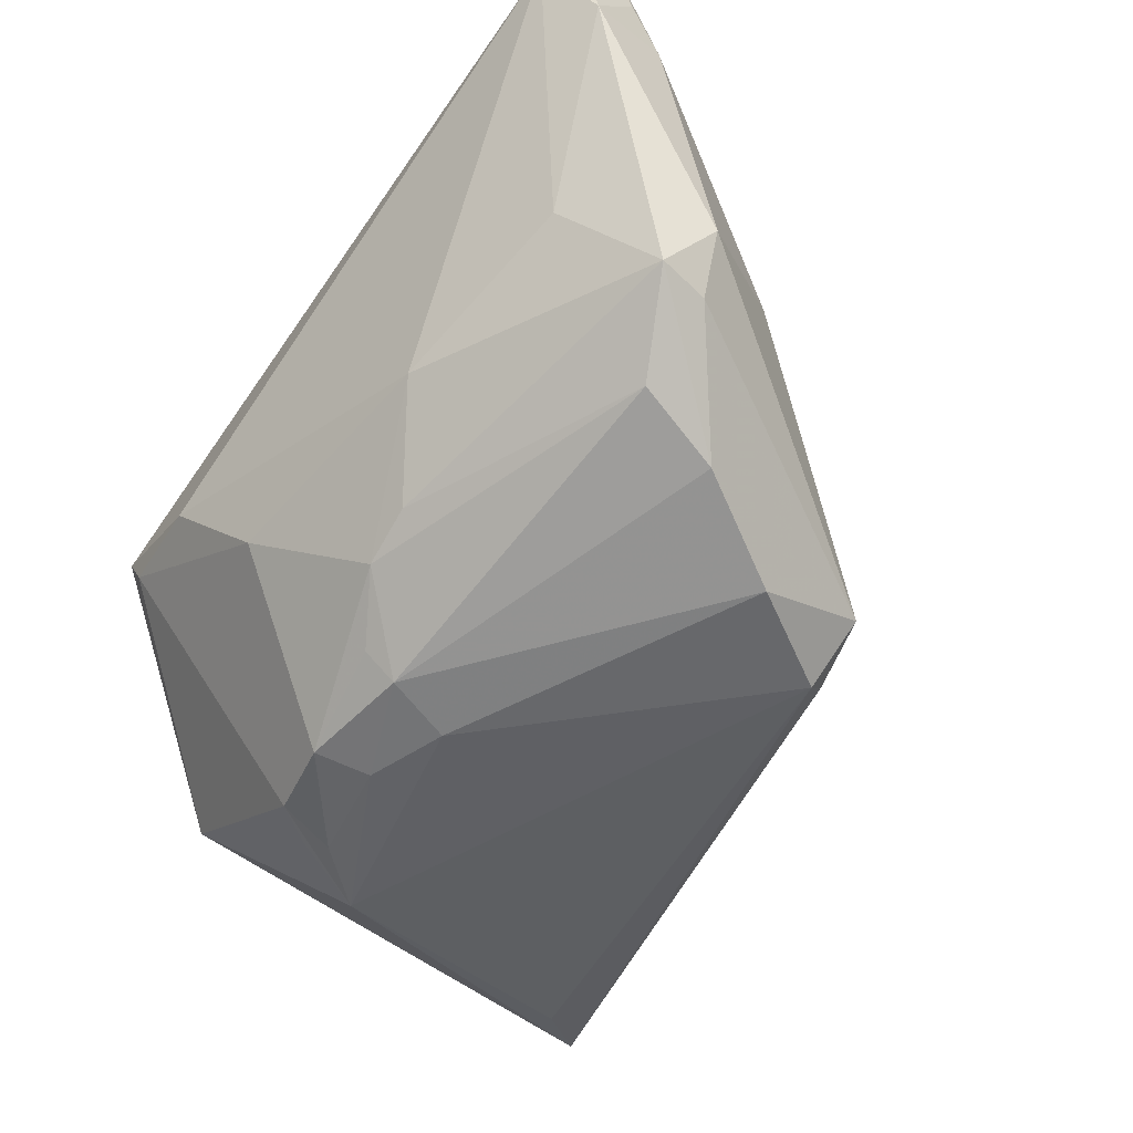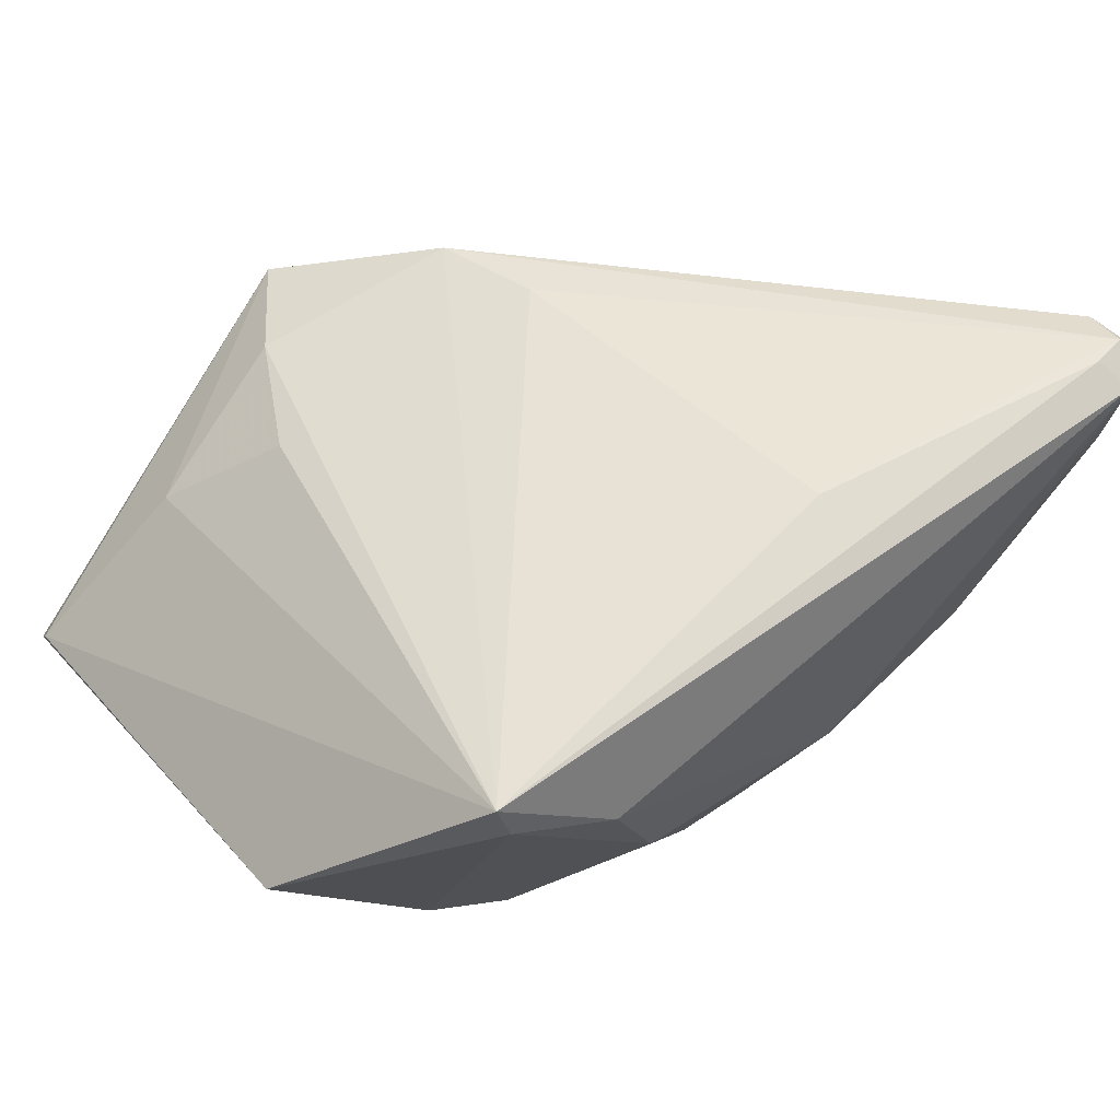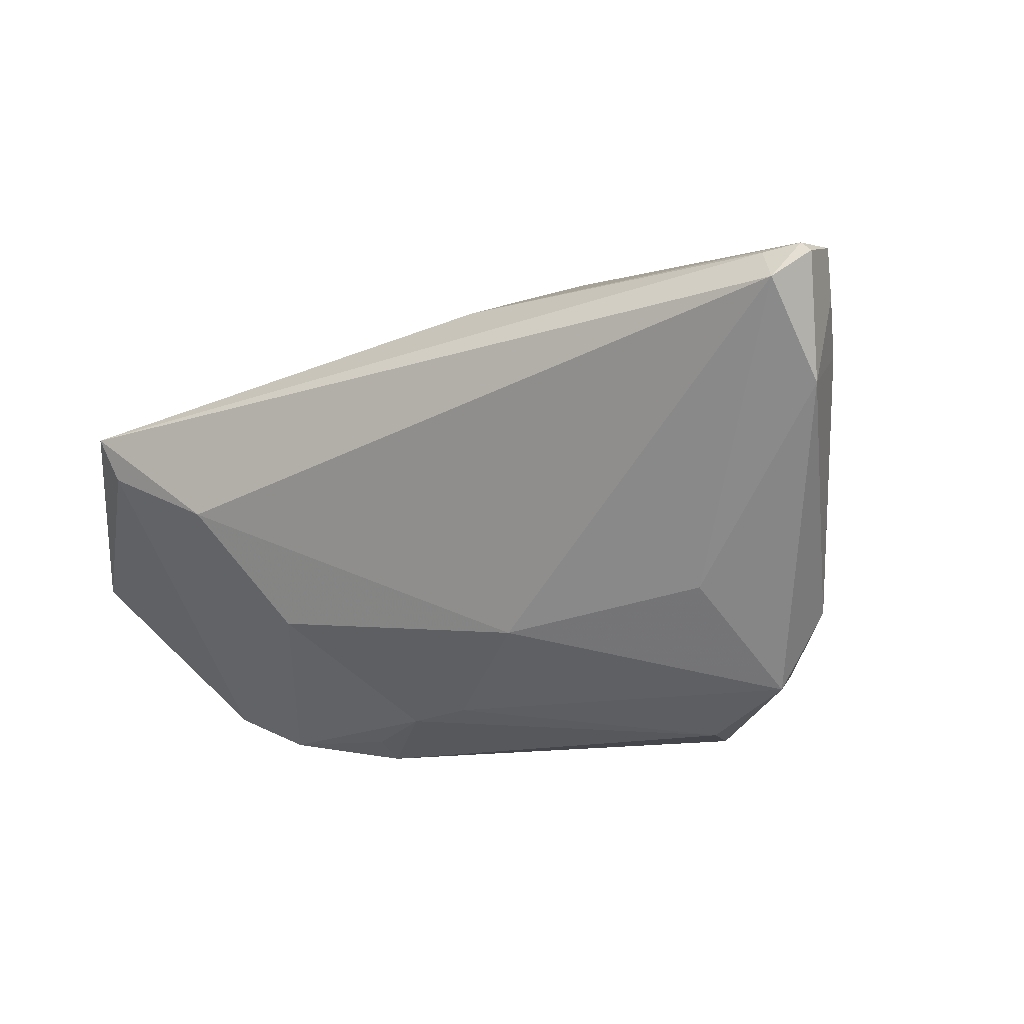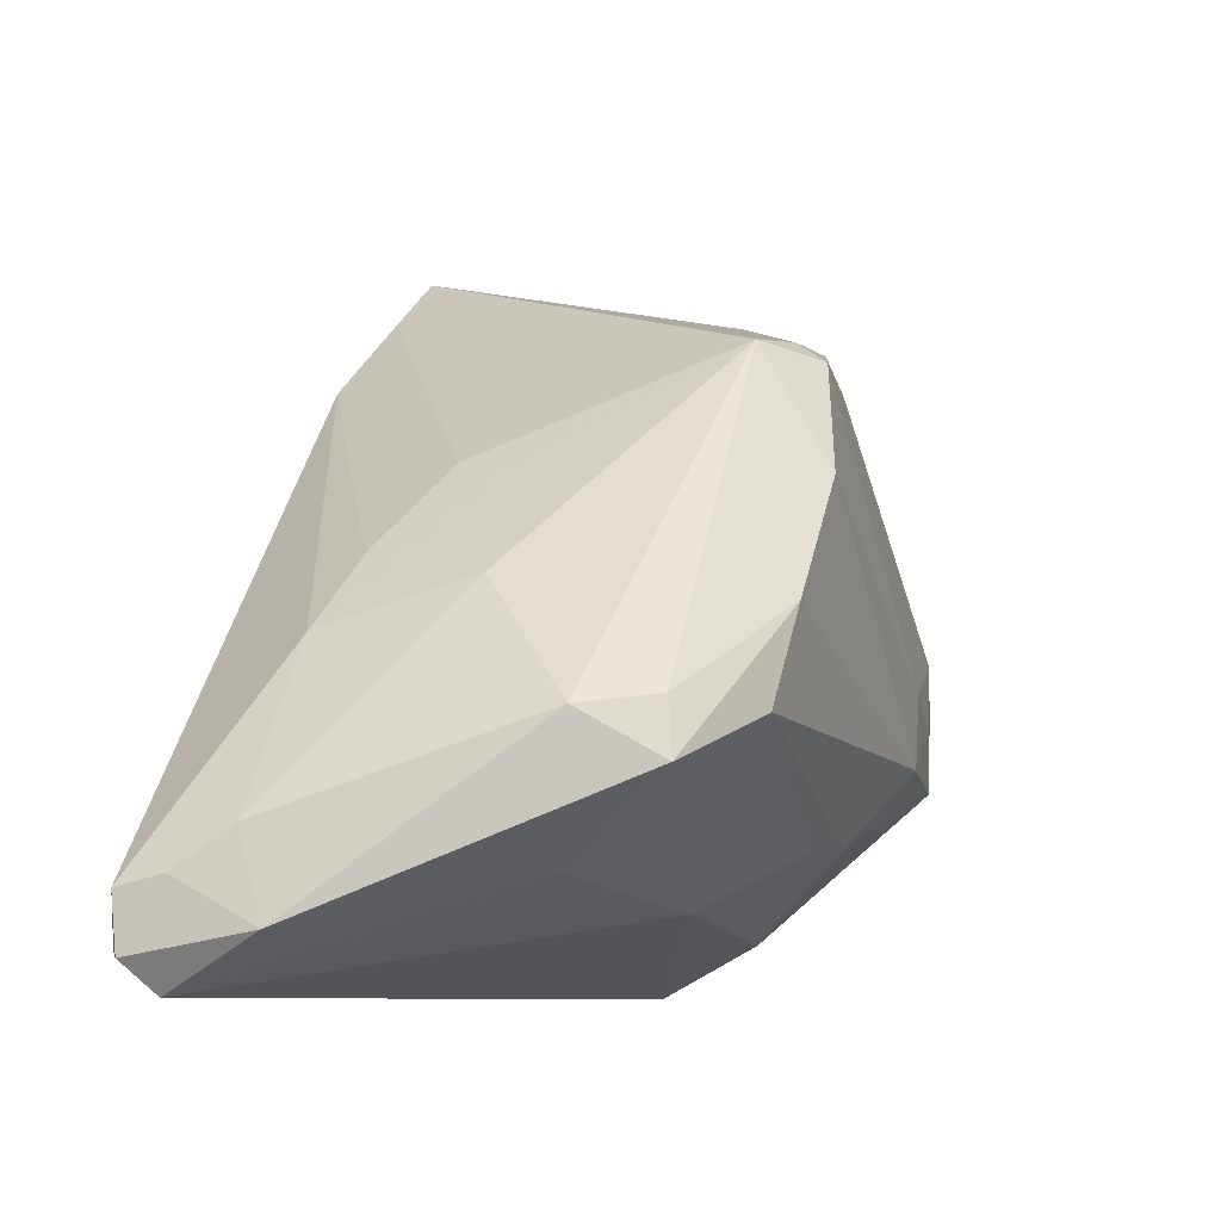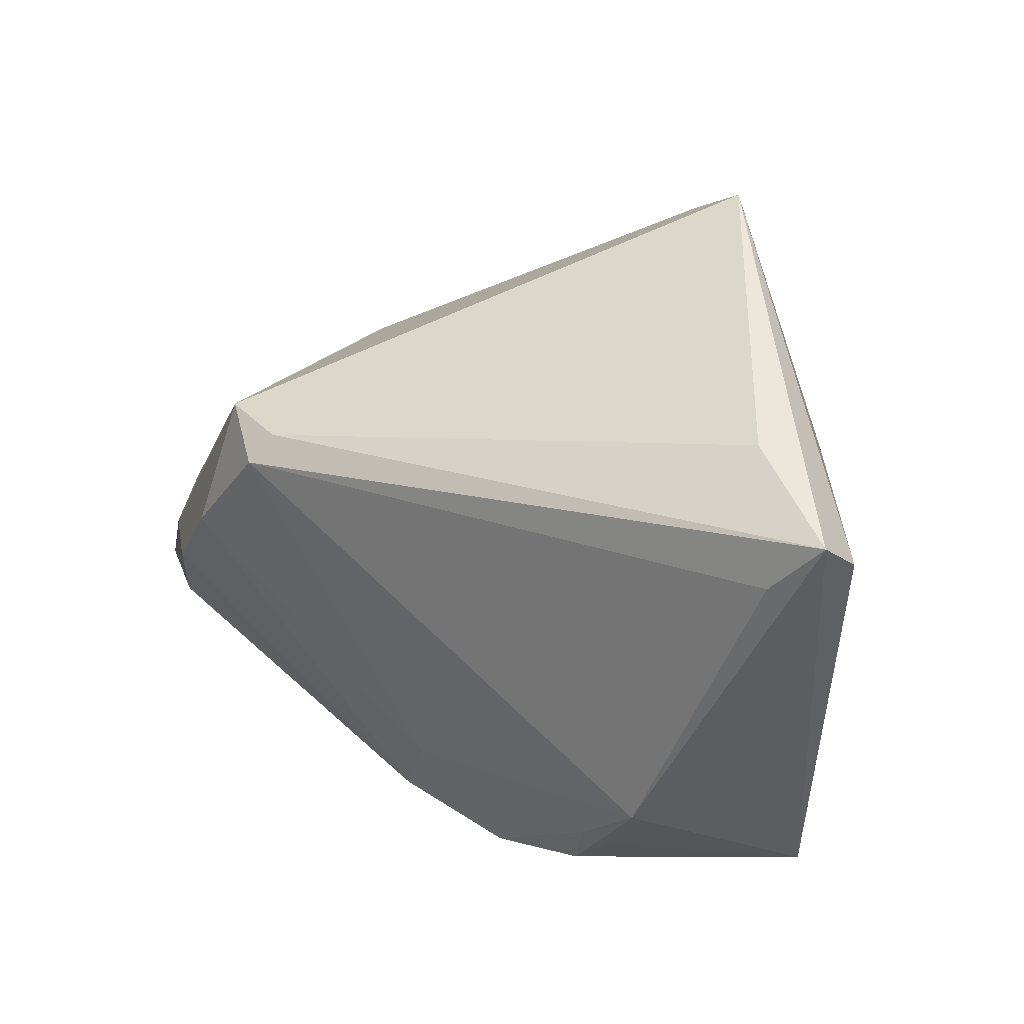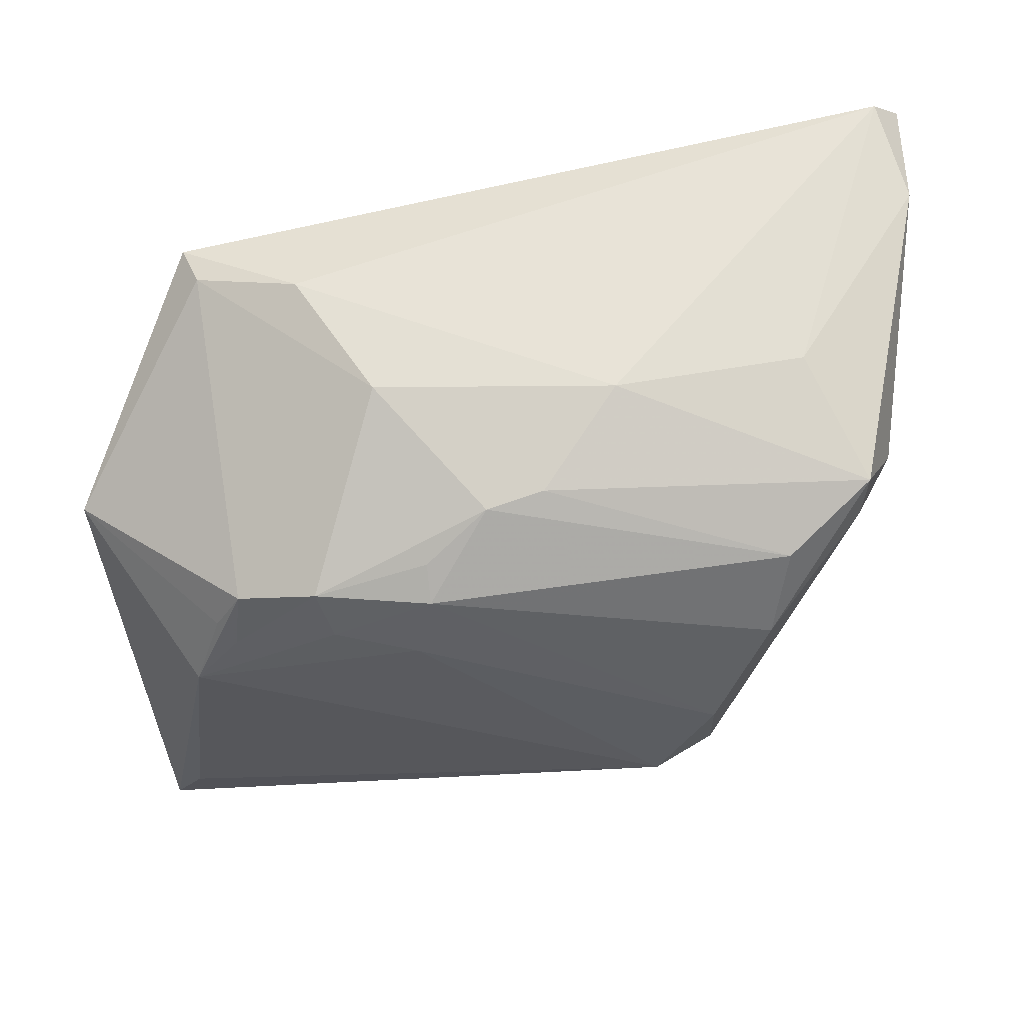
<metadata>
{"format":"obj","ext":"obj","renderer":"f3d","projection":"perspective","resolution":1024,"background":"white","views":[{"elev":-58.9,"azim":52.2,"up":"+Z"},{"elev":37.5,"azim":-37.2,"up":"+Z"},{"elev":2.4,"azim":24.6,"up":"+Z"},{"elev":-9.8,"azim":106.7,"up":"+Y"},{"elev":47.7,"azim":-141.7,"up":"+Y"},{"elev":-44.1,"azim":4.4,"up":"+Z"}]}
</metadata>
<code>
v 0.0463 -0.03796 0.02954
v 0.0468 -0.01636 -0.01021
v -0.02687 0.0174 0.01827
v -0.008077 -0.01696 -0.03052
v 0.02853 0.01066 -0.000857
v 0.02436 0.007544 -0.0293
v 0.0503 -0.03725 0.03052
v 0.005704 -0.02635 -0.02247
v 0.01453 -0.03269 -0.01233
v 0.05163 -0.03557 0.01589
v 0.05163 -0.03051 0.02502
v 0.05163 -0.03787 0.02965
v -0.02147 -0.01809 -0.02946
v 0.03339 0.0006513 0.01419
v -0.03234 -0.008795 -0.02781
v -0.01315 0.04123 0.02533
v 0.04837 -0.04123 0.02684
v -0.02266 -0.03975 0.0008102
v 0.004731 0.01198 0.02999
v 0.0171 0.02026 -0.02716
v -0.00822 -0.02077 -0.02788
v 0.04254 -0.01516 -0.01796
v 0.05065 -0.0261 0.01875
v 0.009931 -0.03265 0.02417
v 0.02685 0.01044 0.007296
v -0.04995 0.03945 -0.01276
v -0.02 -0.01161 -0.02982
v 0.0314 -0.005613 -0.02738
v -0.03103 -0.01579 -0.02716
v 0.02422 0.02116 -0.02176
v -0.0105 -0.00878 -0.0305
v 0.03956 -0.002964 -3.638e-05
v 0.001755 0.02515 0.03052
v -0.04921 0.0307 -0.01368
v -0.03441 -0.01088 -0.02648
v -0.0351 -0.03809 0.004686
v -0.006631 0.03489 0.02698
v 0.04348 -0.02133 -0.01862
v -0.02046 0.03041 0.02256
v 0.01619 0.02276 -0.02388
v -0.01351 -0.03445 -0.01222
v -0.03722 -0.03865 0.009473
v -0.05151 0.03483 -0.008975
v 0.03967 -0.007739 0.01732
v 0.03375 -0.01604 -0.02513
v 0.03671 -0.03021 -0.006582
v -0.04561 0.03299 -0.01584
v -0.0368 0.03996 -0.005373
v -0.03645 0.02859 0.008675
v -0.05163 -0.01579 -0.01102
v -0.03832 -0.001631 -0.02686
v 0.05159 -0.03171 0.03028
v -0.0009654 -0.02559 -0.02427
f 18 17 42
f 12 17 10
f 38 2 10
f 22 2 38
f 18 42 36
f 43 42 49
f 49 16 43
f 39 16 49
f 51 47 20
f 18 36 41
f 24 19 42
f 39 42 33
f 42 19 33
f 33 16 39
f 50 36 42
f 50 42 43
f 29 36 50
f 3 42 39
f 39 49 3
f 3 49 42
f 23 10 2
f 2 22 30
f 31 51 20
f 51 50 34
f 20 47 26
f 43 16 26
f 16 48 26
f 26 50 43
f 26 34 50
f 47 51 26
f 51 34 26
f 53 41 13
f 13 36 29
f 13 41 36
f 9 17 18
f 18 41 9
f 9 41 53
f 1 42 17
f 1 24 42
f 12 10 11
f 10 23 11
f 35 51 29
f 29 50 35
f 35 50 51
f 2 30 32
f 32 23 2
f 44 23 32
f 25 30 16
f 6 31 20
f 20 30 6
f 40 26 48
f 40 30 20
f 20 26 40
f 40 48 16
f 16 30 40
f 29 51 15
f 15 13 29
f 51 31 27
f 27 15 51
f 13 15 27
f 31 6 4
f 4 45 53
f 4 27 31
f 13 27 4
f 38 10 46
f 46 9 38
f 46 10 17
f 17 9 46
f 38 9 8
f 8 9 53
f 8 45 38
f 53 45 8
f 19 24 7
f 24 1 7
f 7 33 19
f 7 17 12
f 7 1 17
f 16 33 37
f 37 25 16
f 33 25 37
f 14 33 44
f 44 25 14
f 14 25 33
f 44 32 5
f 5 25 44
f 5 32 30
f 30 25 5
f 45 4 28
f 28 4 6
f 38 45 28
f 28 22 38
f 28 30 22
f 28 6 30
f 53 13 21
f 21 4 53
f 13 4 21
f 33 7 52
f 44 33 52
f 12 11 52
f 52 7 12
f 52 23 44
f 52 11 23

</code>
